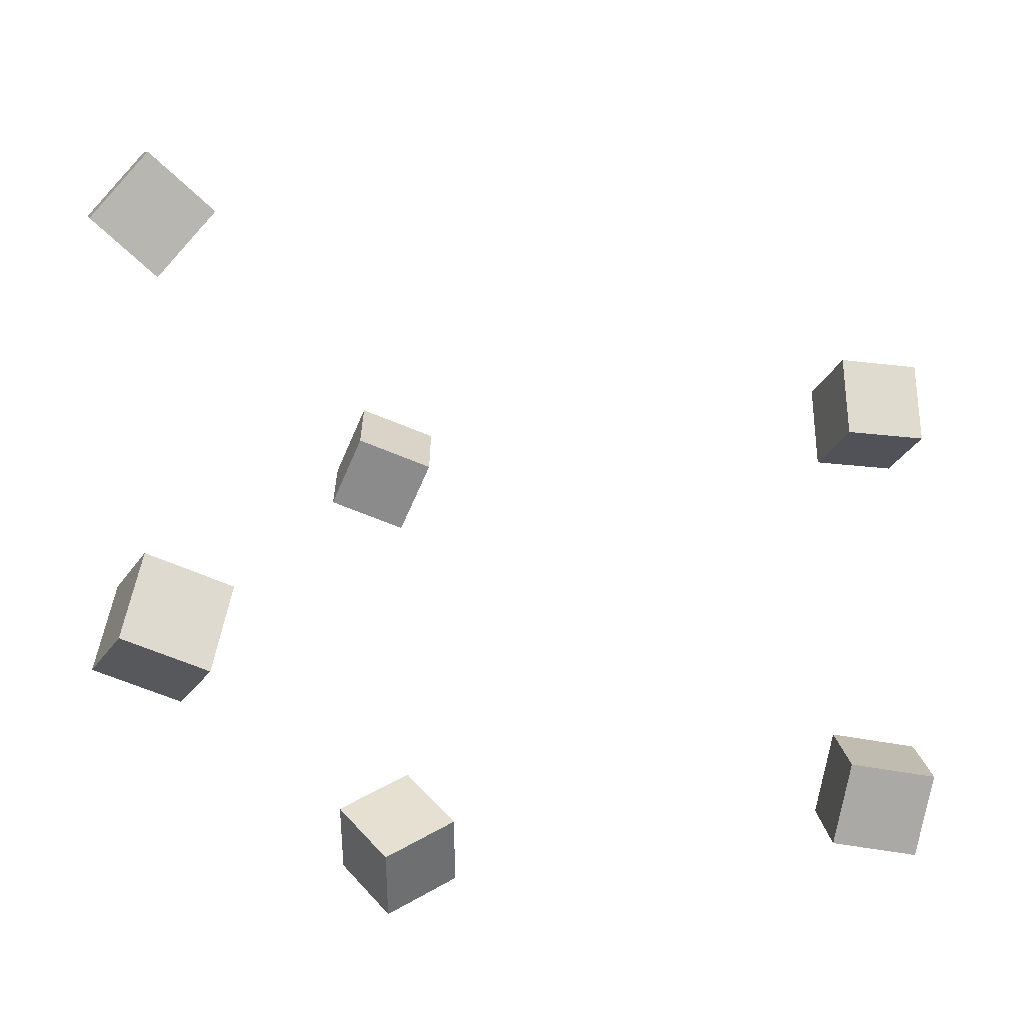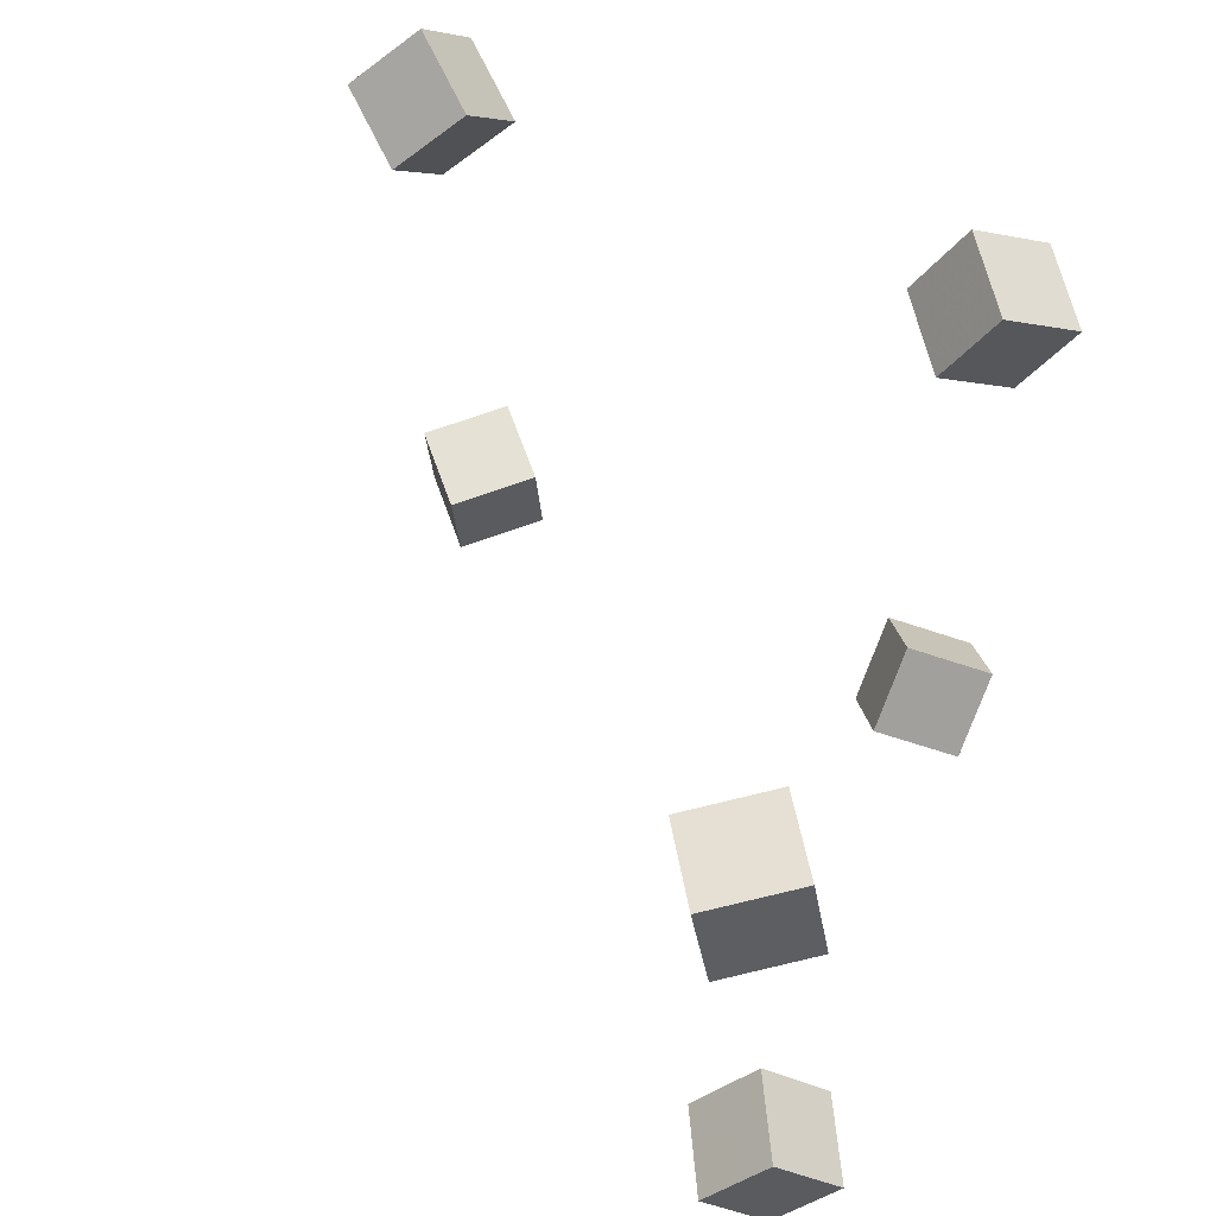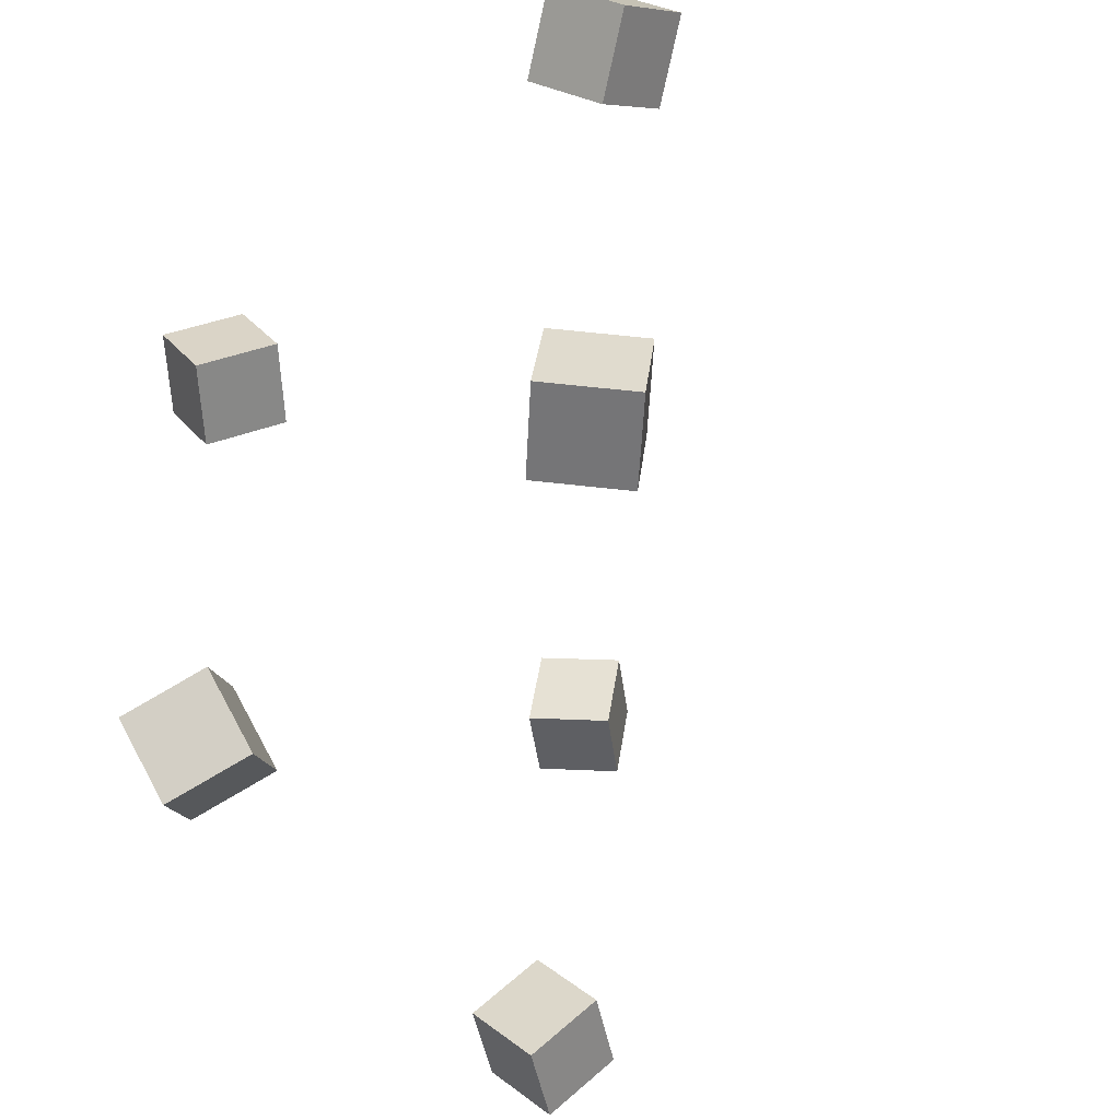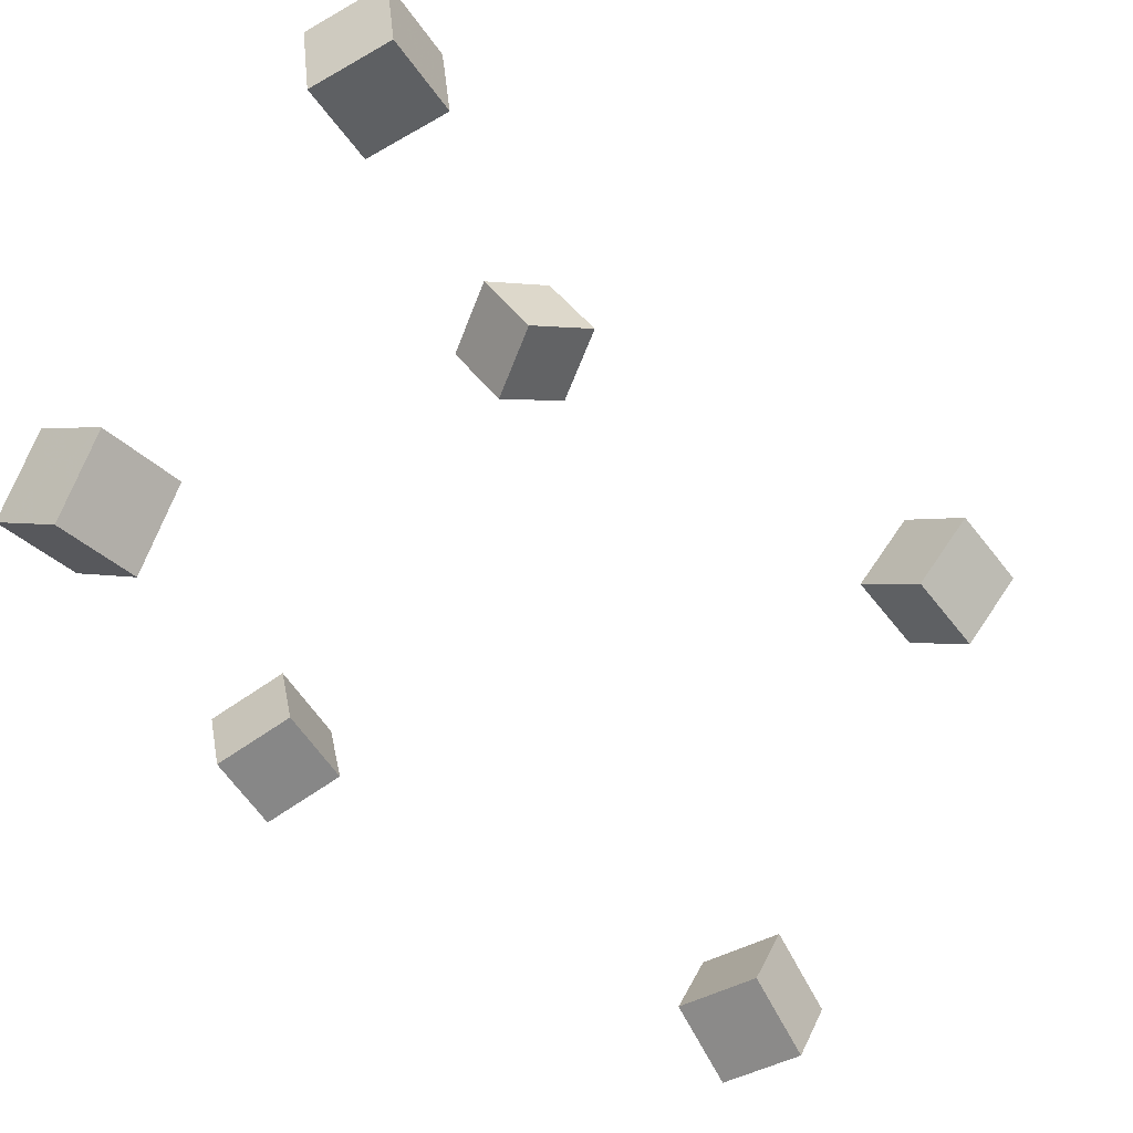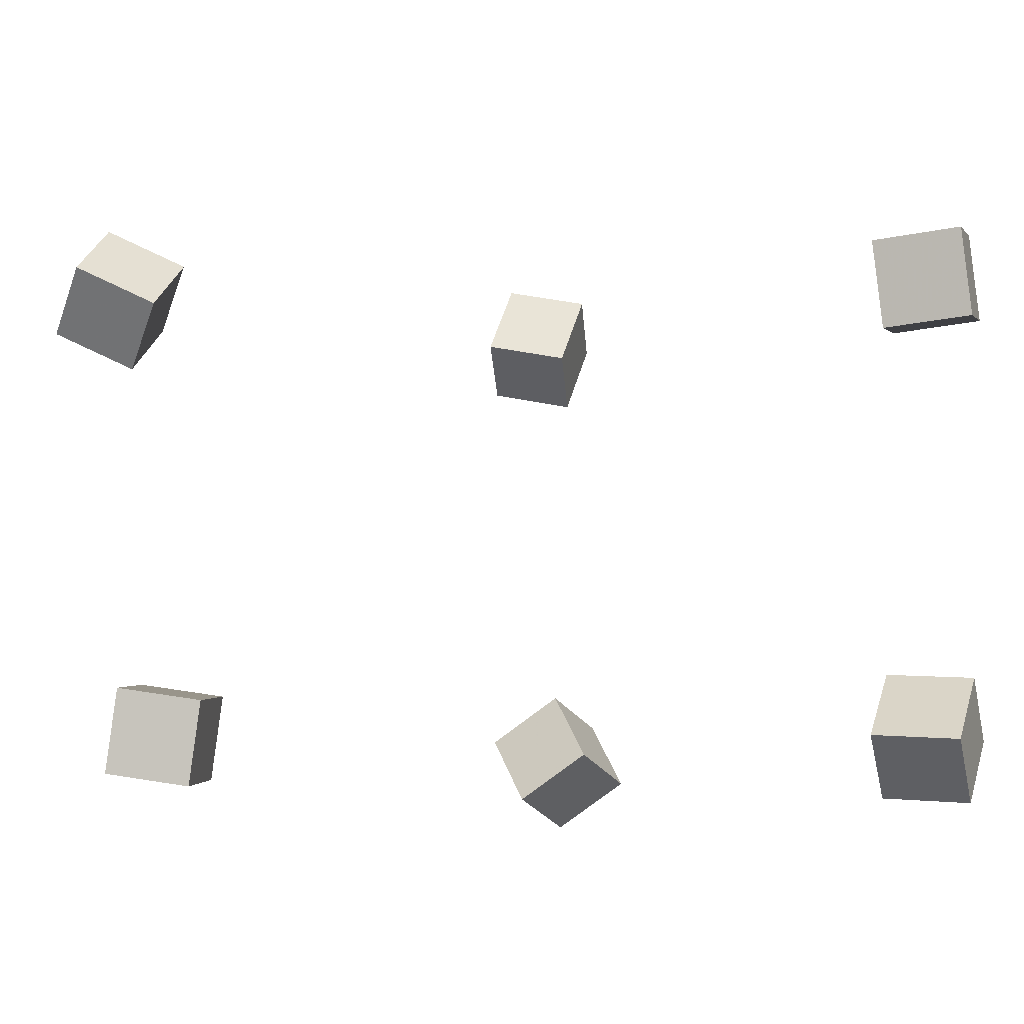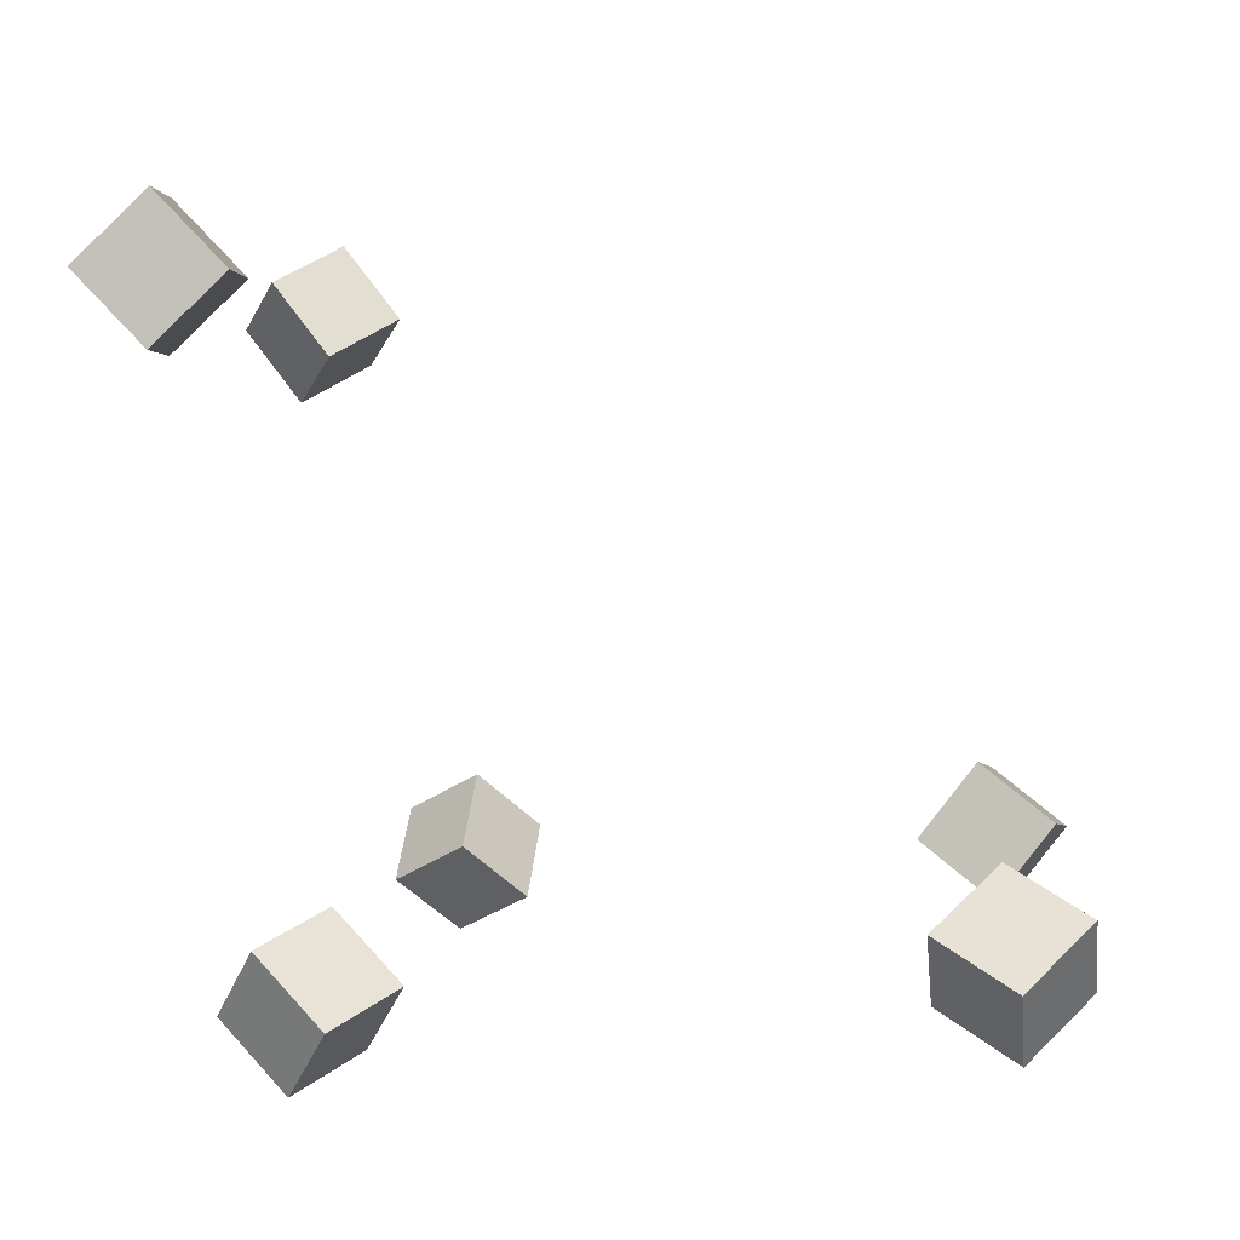
<metadata>
{"format":"obj","ext":"obj","renderer":"f3d","projection":"perspective","resolution":1024,"background":"white","views":[{"elev":-31.8,"azim":118.1,"up":"+Z"},{"elev":52.8,"azim":-145.4,"up":"+Z"},{"elev":-48.4,"azim":51.1,"up":"+Z"},{"elev":74.6,"azim":31.1,"up":"+Y"},{"elev":-8.9,"azim":150.8,"up":"+Z"},{"elev":5.3,"azim":12.0,"up":"+Y"}]}
</metadata>
<code>
v -0.1268 -0.1511 0.1179
v -0.1642 -0.1178 0.1075
v -0.1012 -0.1145 0.1429
v -0.1385 -0.08117 0.1324
v -0.1507 -0.1641 0.1616
v -0.188 -0.1308 0.1511
v -0.1251 -0.1275 0.1866
v -0.1624 -0.0942 0.1761
f 1.0 7.0 5.0
f 1.0 3.0 7.0
f 1.0 4.0 3.0
f 1.0 2.0 4.0
f 3.0 8.0 7.0
f 3.0 4.0 8.0
f 5.0 7.0 8.0
f 5.0 8.0 6.0
f 1.0 5.0 6.0
f 1.0 6.0 2.0
f 2.0 6.0 8.0
f 2.0 8.0 4.0
v -0.2716 0.184 -0.1375
v -0.2443 0.2094 -0.1026
v -0.243 0.2044 -0.1747
v -0.2157 0.2297 -0.1397
v -0.2389 0.1443 -0.1341
v -0.2116 0.1697 -0.09919
v -0.2103 0.1646 -0.1713
v -0.183 0.19 -0.1364
f 9.0 15.0 13.0
f 9.0 11.0 15.0
f 9.0 12.0 11.0
f 9.0 10.0 12.0
f 11.0 16.0 15.0
f 11.0 12.0 16.0
f 13.0 15.0 16.0
f 13.0 16.0 14.0
f 9.0 13.0 14.0
f 9.0 14.0 10.0
f 10.0 14.0 16.0
f 10.0 16.0 12.0
v -0.153 -0.147 -0.1444
v -0.1817 -0.1153 -0.1157
v -0.155 -0.1135 -0.1835
v -0.1838 -0.0818 -0.1547
v -0.1102 -0.1241 -0.127
v -0.1389 -0.09234 -0.09831
v -0.1123 -0.0906 -0.1661
v -0.141 -0.05887 -0.1373
f 17.0 23.0 21.0
f 17.0 19.0 23.0
f 17.0 20.0 19.0
f 17.0 18.0 20.0
f 19.0 24.0 23.0
f 19.0 20.0 24.0
f 21.0 23.0 24.0
f 21.0 24.0 22.0
f 17.0 21.0 22.0
f 17.0 22.0 18.0
f 18.0 22.0 24.0
f 18.0 24.0 20.0
v 0.1653 -0.08926 0.09371
v 0.136 -0.1163 0.1264
v 0.1666 -0.05033 0.1271
v 0.1373 -0.07733 0.1598
v 0.2078 -0.1092 0.1153
v 0.1785 -0.1362 0.148
v 0.2091 -0.07033 0.1487
v 0.1798 -0.09733 0.1813
f 25.0 31.0 29.0
f 25.0 27.0 31.0
f 25.0 28.0 27.0
f 25.0 26.0 28.0
f 27.0 32.0 31.0
f 27.0 28.0 32.0
f 29.0 31.0 32.0
f 29.0 32.0 30.0
f 25.0 29.0 30.0
f 25.0 30.0 26.0
f 26.0 30.0 32.0
f 26.0 32.0 28.0
v 0.107 -0.0908 -0.1577
v 0.1042 -0.08137 -0.107
v 0.1377 -0.04987 -0.1637
v 0.1349 -0.04044 -0.113
v 0.1484 -0.1207 -0.1499
v 0.1456 -0.1113 -0.09922
v 0.1791 -0.07981 -0.1558
v 0.1763 -0.07038 -0.1052
f 33.0 39.0 37.0
f 33.0 35.0 39.0
f 33.0 36.0 35.0
f 33.0 34.0 36.0
f 35.0 40.0 39.0
f 35.0 36.0 40.0
f 37.0 39.0 40.0
f 37.0 40.0 38.0
f 33.0 37.0 38.0
f 33.0 38.0 34.0
f 34.0 38.0 40.0
f 34.0 40.0 36.0
v -0.1866 0.206 0.09944
v -0.2222 0.2431 0.1035
v -0.1779 0.2089 0.1502
v -0.2135 0.246 0.1543
v -0.223 0.1702 0.1077
v -0.2586 0.2074 0.1118
v -0.2142 0.1731 0.1585
v -0.2498 0.2102 0.1625
f 41.0 47.0 45.0
f 41.0 43.0 47.0
f 41.0 44.0 43.0
f 41.0 42.0 44.0
f 43.0 48.0 47.0
f 43.0 44.0 48.0
f 45.0 47.0 48.0
f 45.0 48.0 46.0
f 41.0 45.0 46.0
f 41.0 46.0 42.0
f 42.0 46.0 48.0
f 42.0 48.0 44.0

</code>
